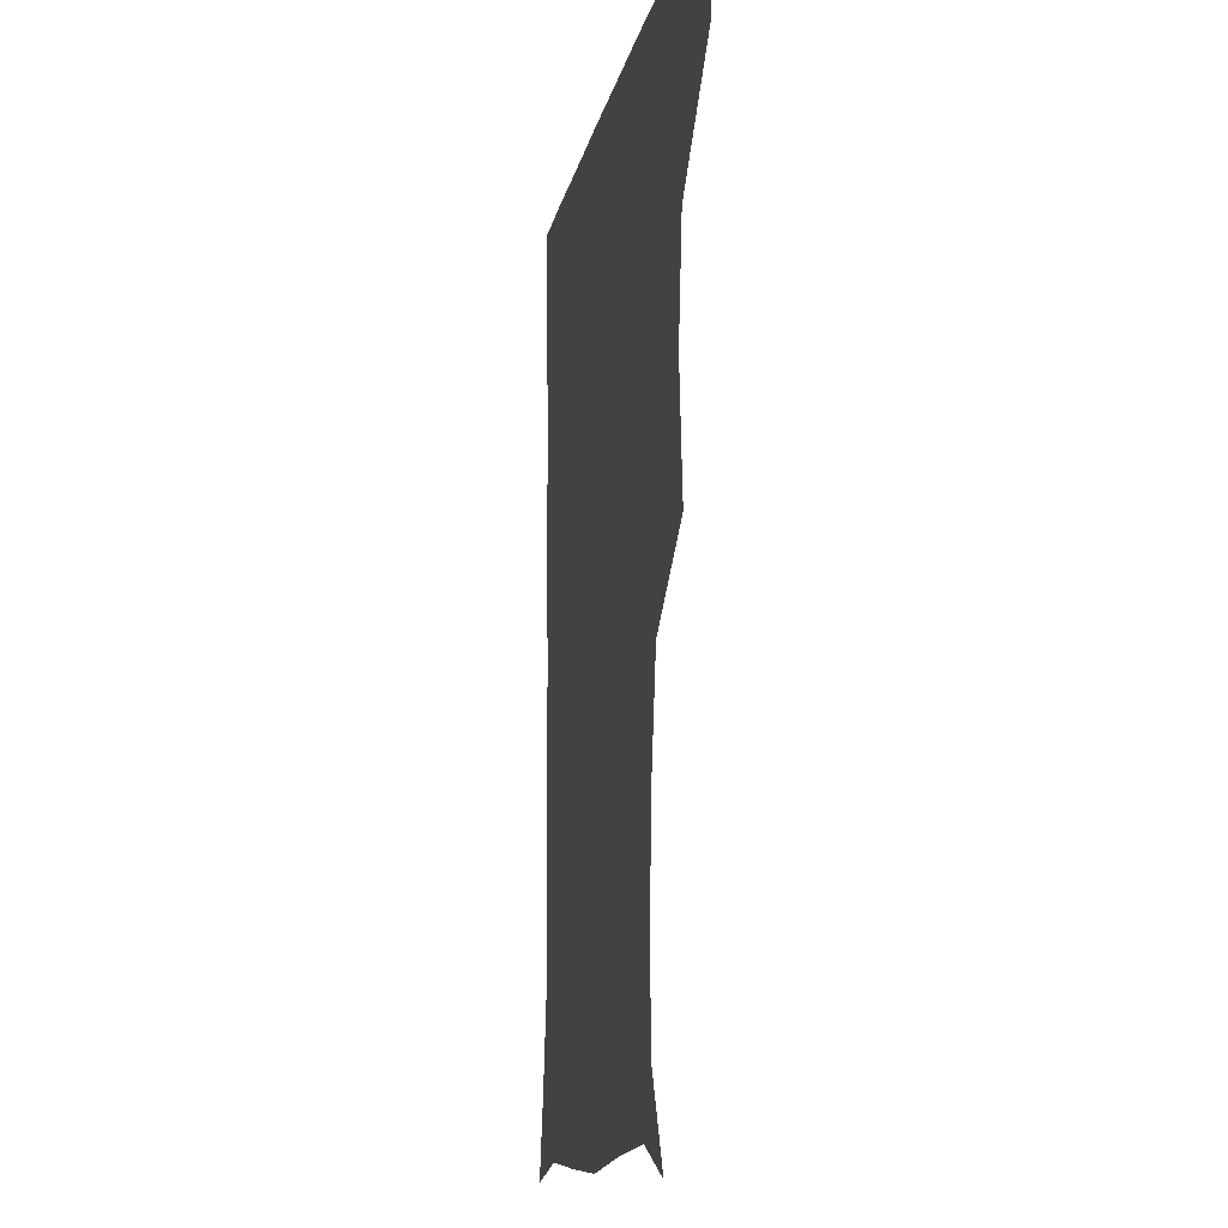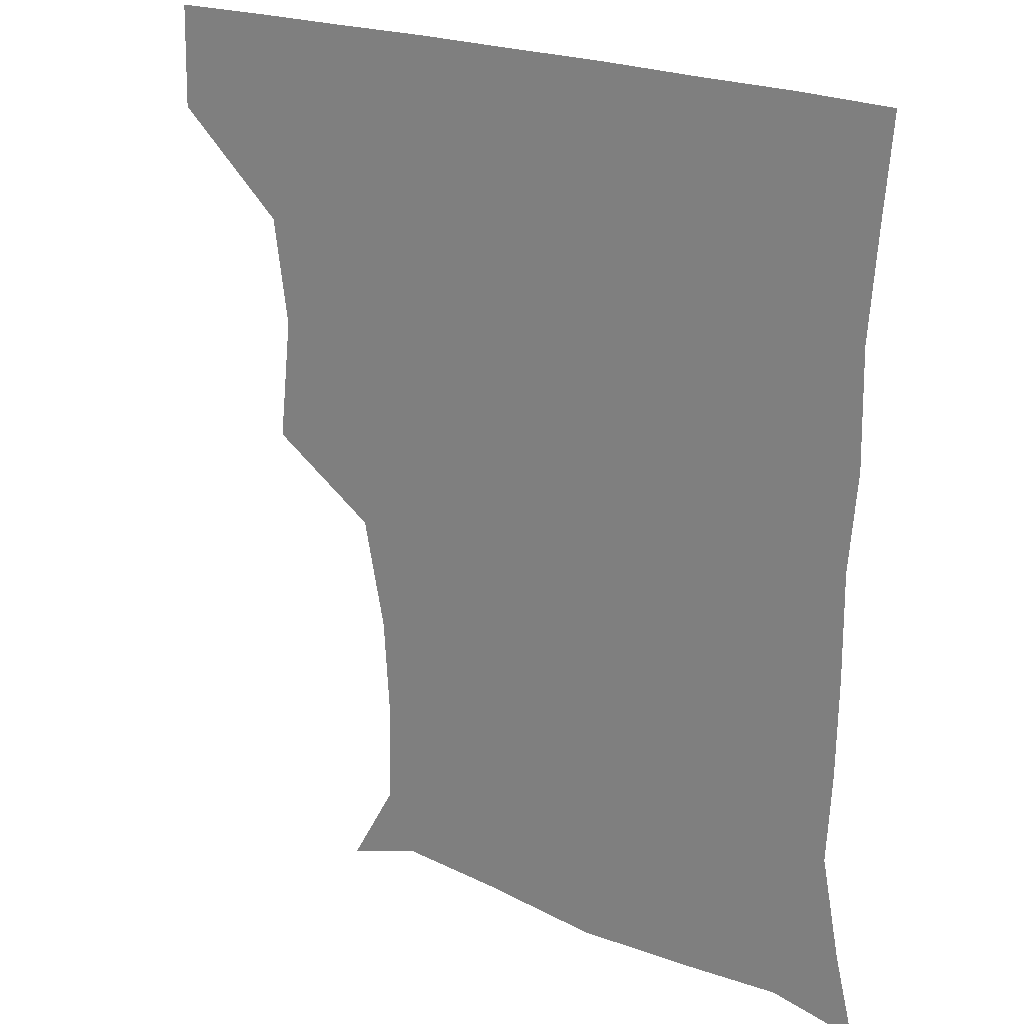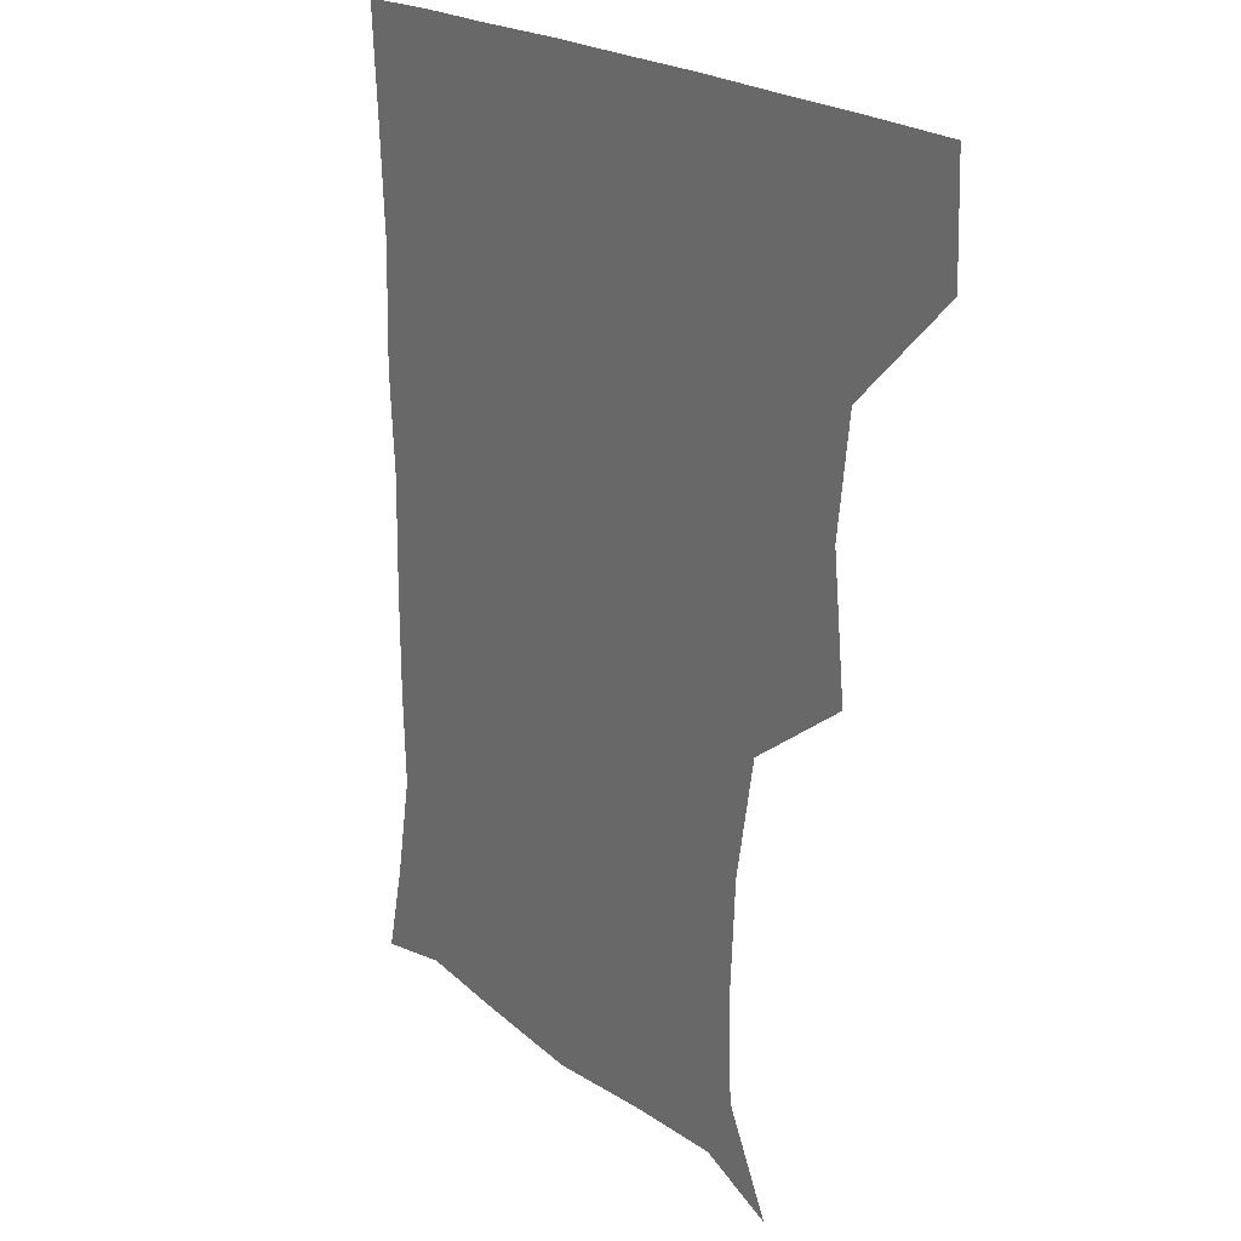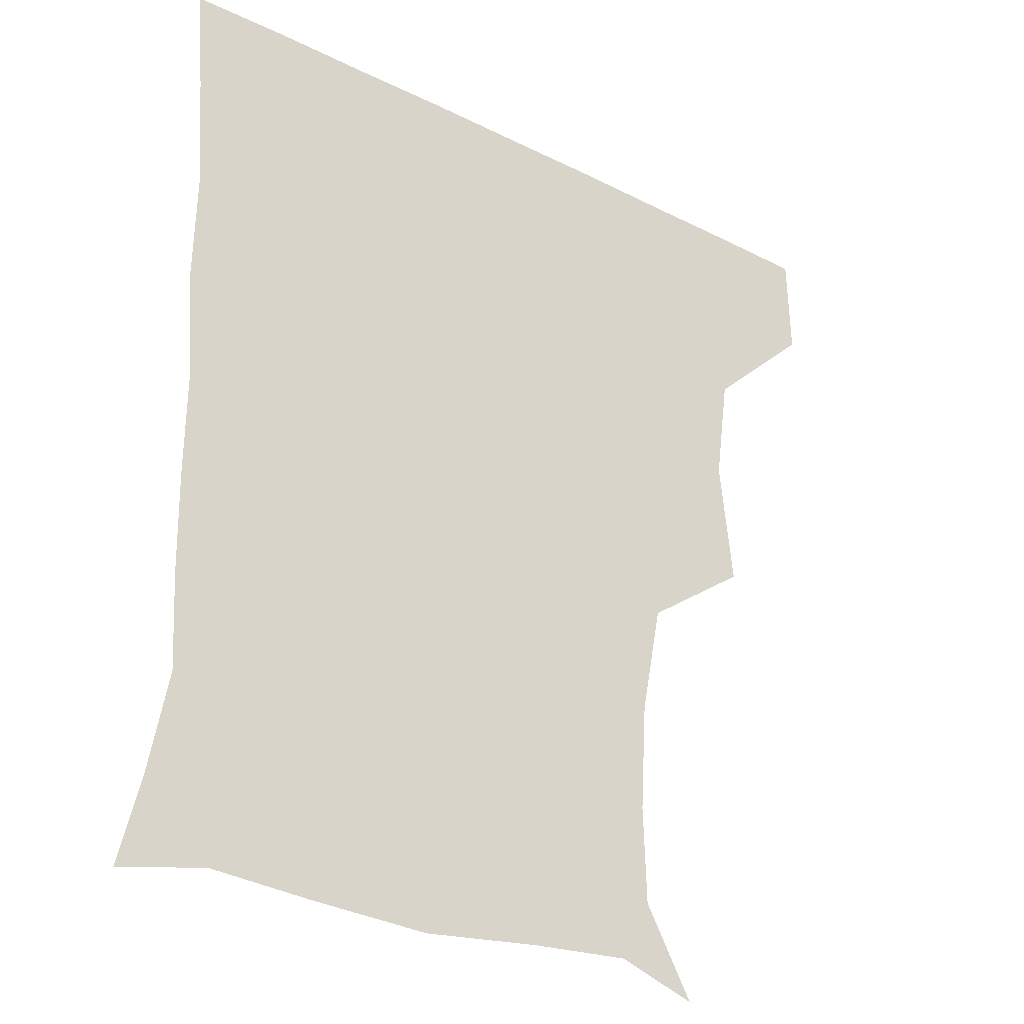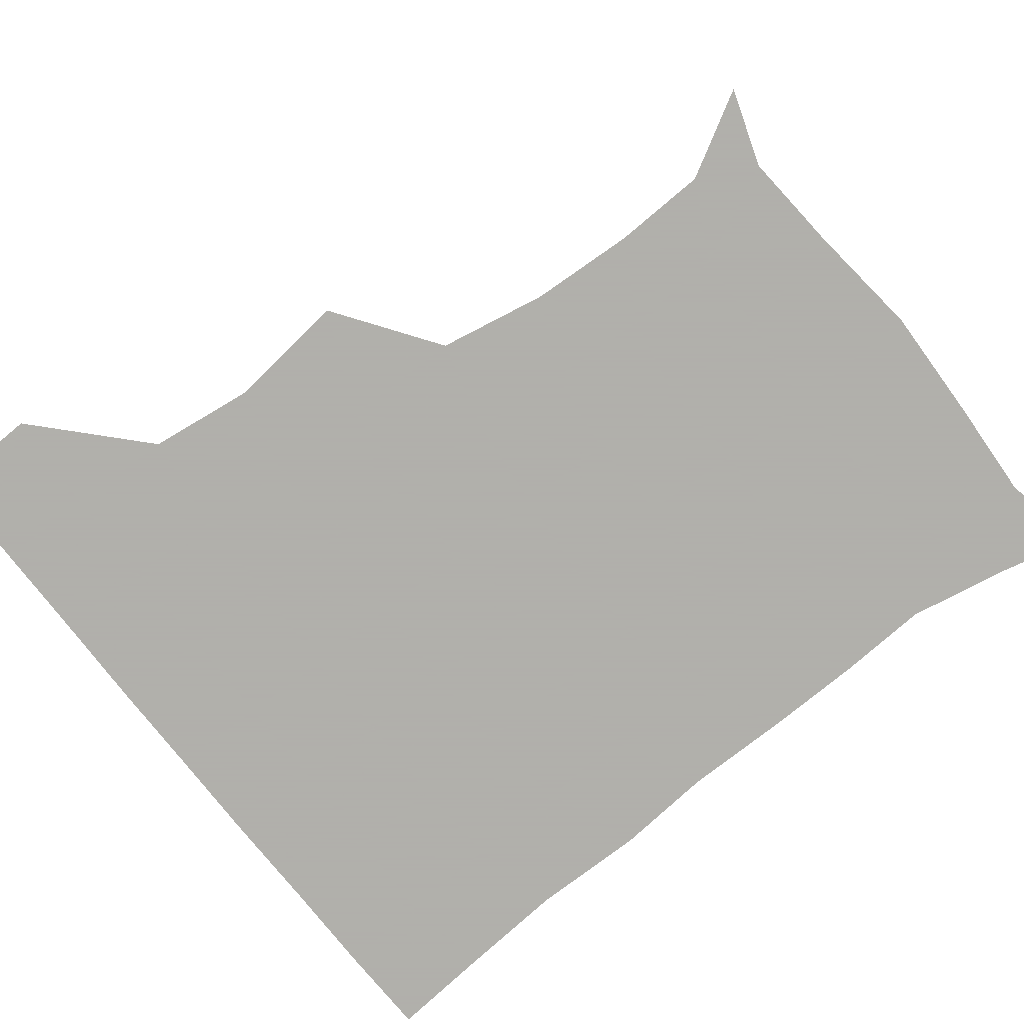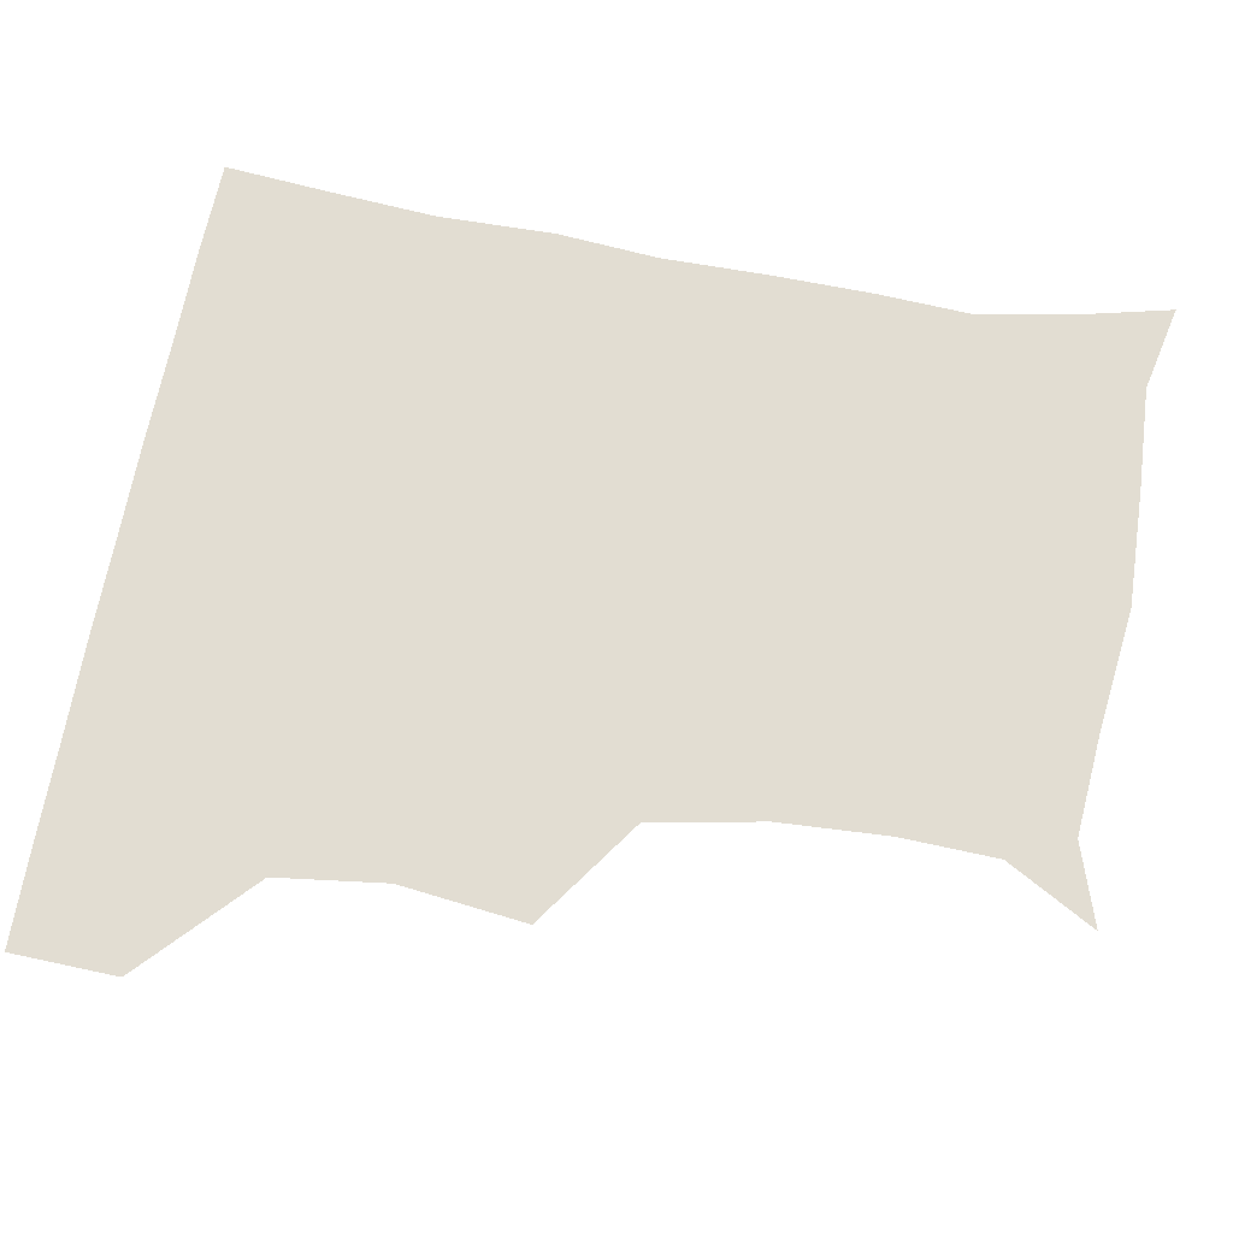
<metadata>
{"format":"obj","ext":"obj","renderer":"f3d","projection":"perspective","resolution":1024,"background":"white","views":[{"elev":-11.3,"azim":-99.9,"up":"+Y"},{"elev":22.8,"azim":34.6,"up":"+Y"},{"elev":20.2,"azim":-123.9,"up":"+Y"},{"elev":-28.9,"azim":143.2,"up":"+Y"},{"elev":-78.4,"azim":-51.7,"up":"+Z"},{"elev":68.3,"azim":-79.4,"up":"+Z"}]}
</metadata>
<code>
v 450.8 389.2 0
v 451.7 420.6 0
v 483.8 288.2 0
v 488 325.9 0
v 483.6 358.7 0
v 482.7 391.1 0
v 481.7 421 0
v 509 144 0
v 523.7 170.4 0
v 524.6 199.5 0
v 522.7 231.9 0
v 516.2 265.6 0
v 515.6 302.4 0
v 515 333.1 0
v 513.7 362.8 0
v 512.4 391.6 0
v 511.5 421.2 0
v 532.9 152.1 0
v 547.4 182.9 0
v 548.3 212.7 0
v 546.4 243.4 0
v 544.2 273 0
v 543.3 303 0
v 543.3 334.9 0
v 542.6 363 0
v 542.5 391.7 0
v 541.1 421.6 0
v 563.8 149.8 0
v 573.4 183.9 0
v 573.8 217.7 0
v 573.2 246.7 0
v 572.8 275.9 0
v 572.6 307.1 0
v 572.2 335.5 0
v 572.7 364.4 0
v 571.9 391.9 0
v 570.9 421.5 0
v 600.5 145.7 0
v 601.8 186.4 0
v 601.8 215.4 0
v 600.1 245.7 0
v 600 278.3 0
v 600.4 307.5 0
v 601 336.3 0
v 601.3 364.3 0
v 601.4 392.1 0
v 600.3 421.6 0
v 636.6 147.1 0
v 629.2 184.9 0
v 627.5 219 0
v 627.5 248.7 0
v 627.8 277.1 0
v 628.4 305.5 0
v 628.5 336.3 0
v 629.9 364.5 0
v 631 392.7 0
v 631.3 421.2 0
v 667.5 149 0
v 656.8 183.3 0
v 653.1 215.2 0
v 653.6 244.5 0
v 653.8 274.5 0
v 654.7 304 0
v 657 331.9 0
v 657.8 363 0
v 659.2 393.3 0
v 660.9 421.1 0
v 693.8 143.5 0
v 687.6 169 0
v 681.7 199.7 0
v 683.2 227.8 0
v 683.6 258.3 0
v 683.2 290.8 0
v 685.6 321.3 0
v 684.9 356.5 0
v 687.2 389.4 0
v 689.7 420.4 0
v 691 451 0
f 5 6 1
f 1 6 2
f 6 7 2
f 12 13 3
f 3 13 4
f 13 14 4
f 4 14 5
f 14 15 5
f 5 15 6
f 15 16 6
f 6 16 7
f 16 17 7
f 8 18 9
f 18 19 9
f 9 19 10
f 19 20 10
f 10 20 11
f 20 21 11
f 11 21 12
f 21 22 12
f 12 22 13
f 22 23 13
f 13 23 14
f 23 24 14
f 14 24 15
f 24 25 15
f 15 25 16
f 25 26 16
f 16 26 17
f 26 27 17
f 18 28 19
f 28 29 19
f 19 29 20
f 29 30 20
f 20 30 21
f 30 31 21
f 21 31 22
f 31 32 22
f 22 32 23
f 32 33 23
f 23 33 24
f 33 34 24
f 24 34 25
f 34 35 25
f 25 35 26
f 35 36 26
f 26 36 27
f 36 37 27
f 28 38 29
f 38 39 29
f 29 39 30
f 39 40 30
f 30 40 31
f 40 41 31
f 31 41 32
f 41 42 32
f 32 42 33
f 42 43 33
f 33 43 34
f 43 44 34
f 34 44 35
f 44 45 35
f 35 45 36
f 45 46 36
f 36 46 37
f 46 47 37
f 38 48 39
f 48 49 39
f 39 49 40
f 49 50 40
f 40 50 41
f 50 51 41
f 41 51 42
f 51 52 42
f 42 52 43
f 52 53 43
f 43 53 44
f 53 54 44
f 44 54 45
f 54 55 45
f 45 55 46
f 55 56 46
f 46 56 47
f 56 57 47
f 48 58 49
f 58 59 49
f 49 59 50
f 59 60 50
f 50 60 51
f 60 61 51
f 51 61 52
f 61 62 52
f 52 62 53
f 62 63 53
f 53 63 54
f 63 64 54
f 54 64 55
f 64 65 55
f 55 65 56
f 65 66 56
f 56 66 57
f 66 67 57
f 58 68 59
f 68 69 59
f 59 69 60
f 69 70 60
f 60 70 61
f 70 71 61
f 61 71 62
f 71 72 62
f 62 72 63
f 72 73 63
f 63 73 64
f 73 74 64
f 64 74 65
f 74 75 65
f 65 75 66
f 75 76 66
f 66 76 67
f 76 77 67

</code>
